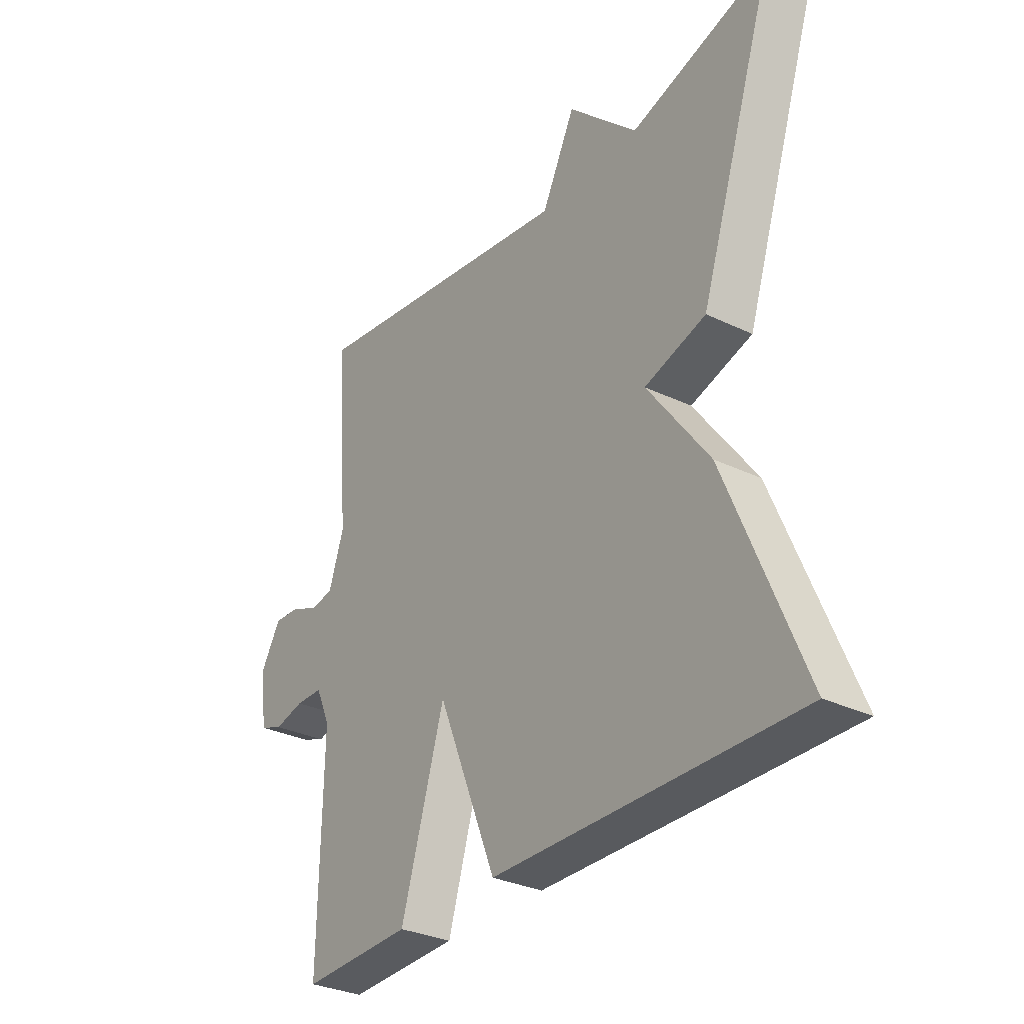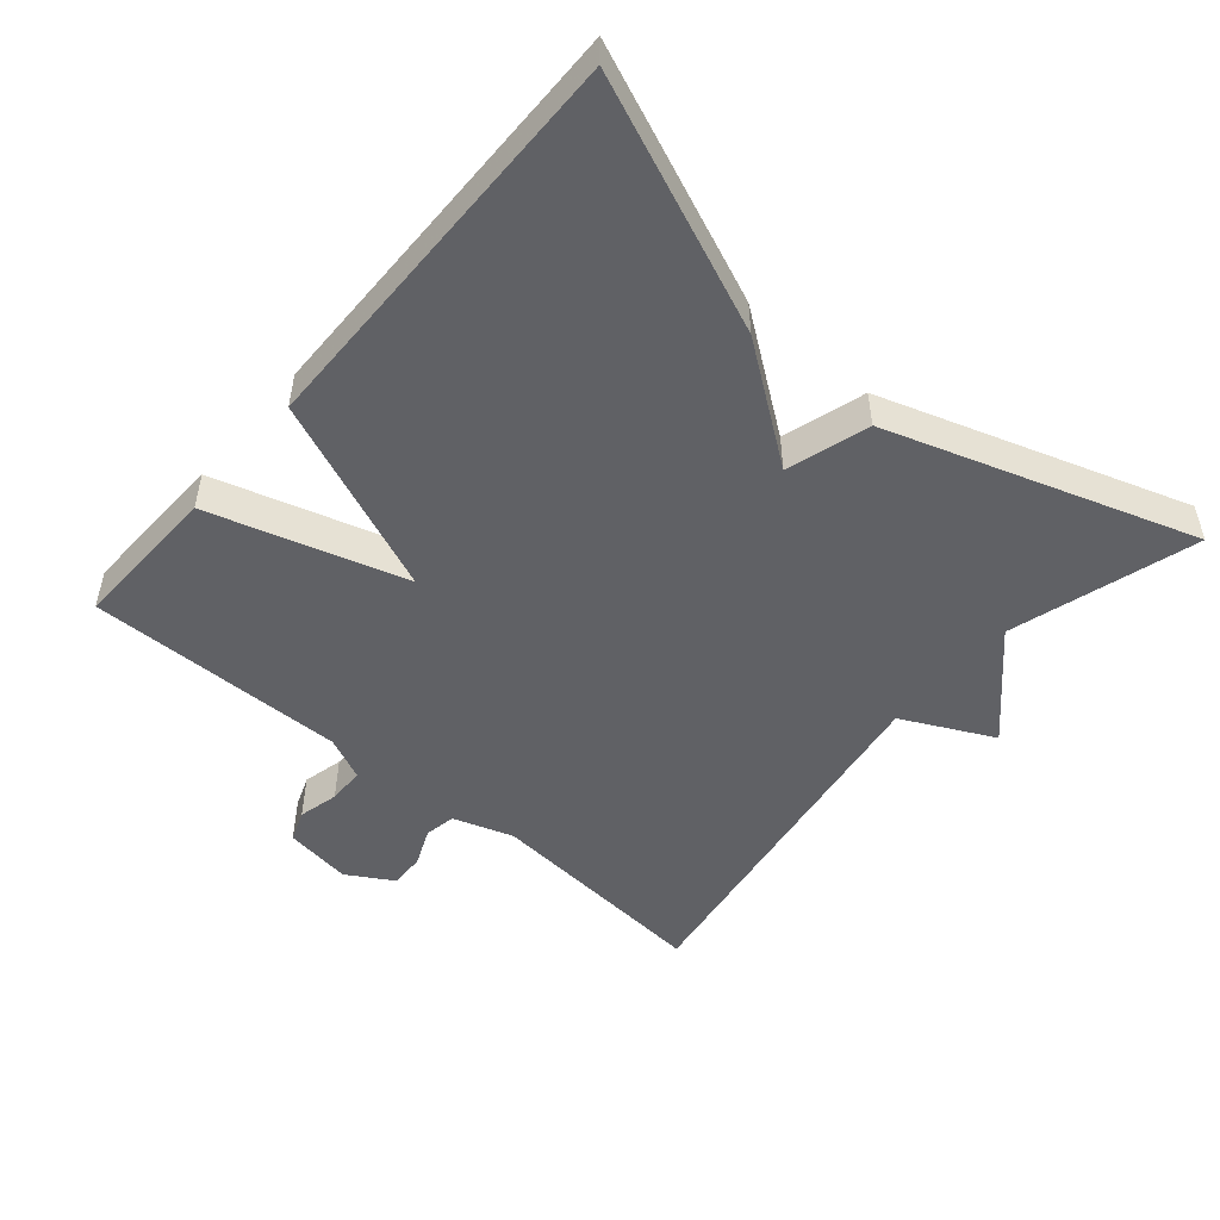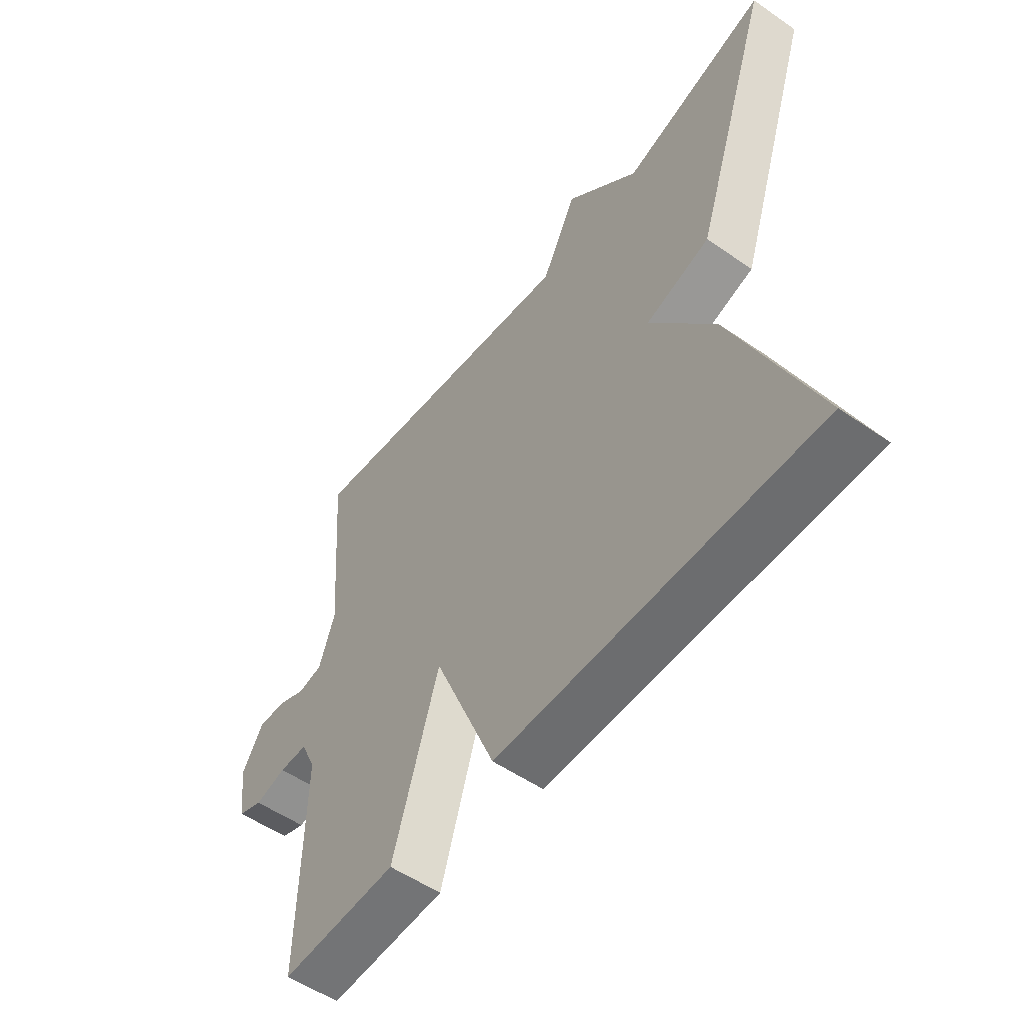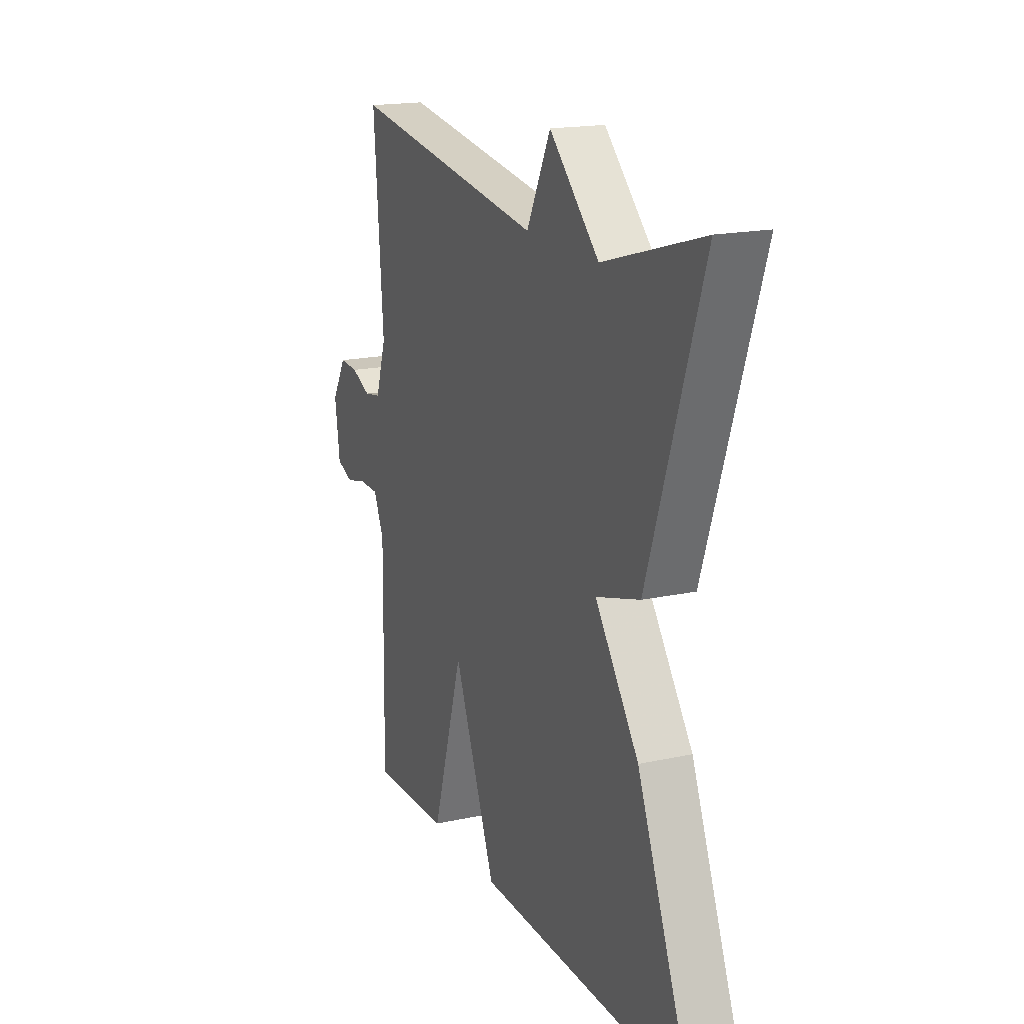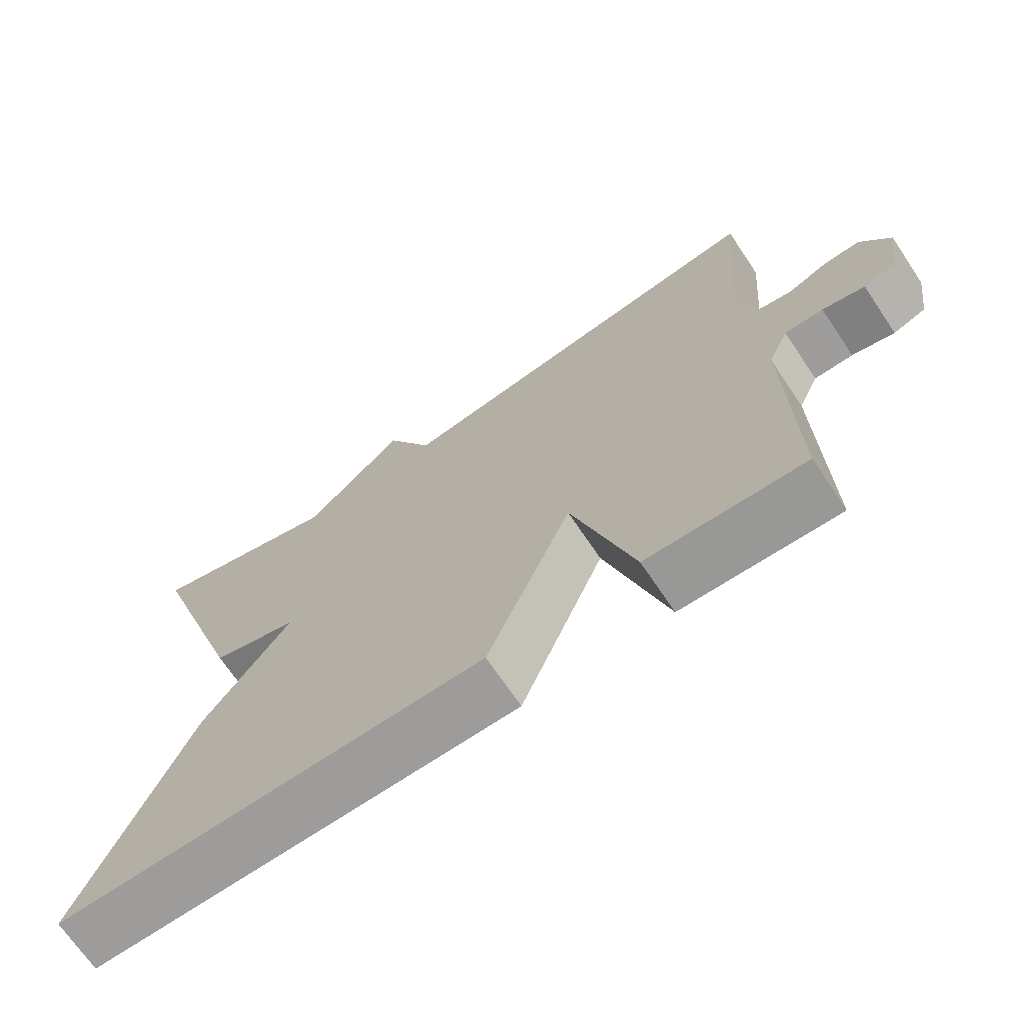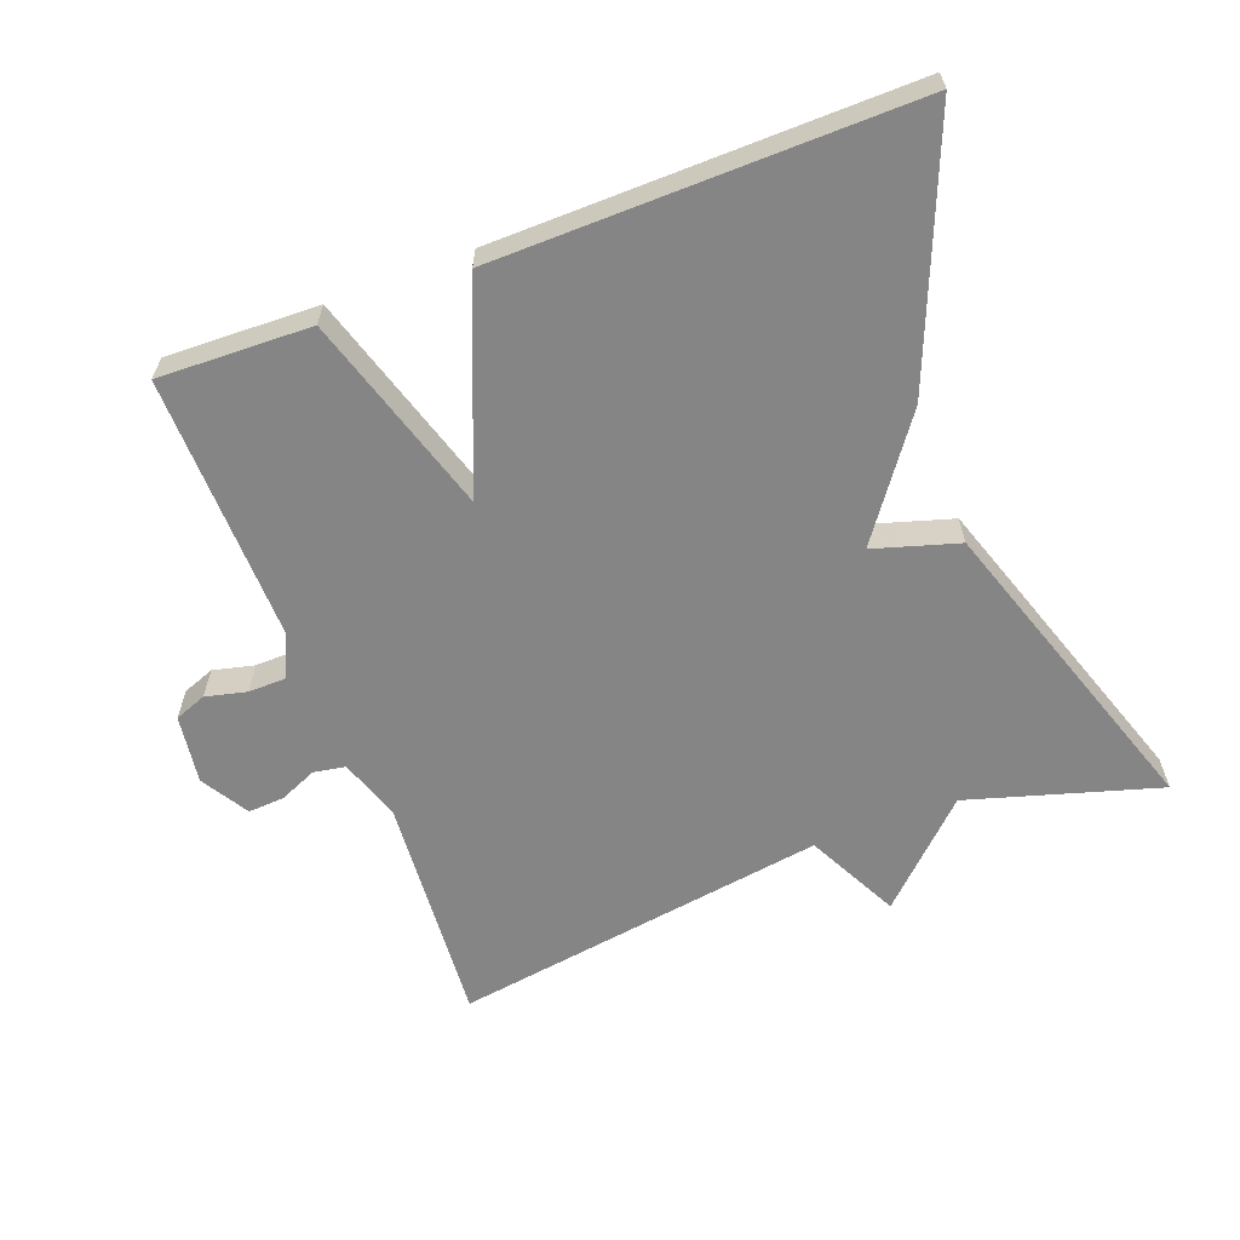
<metadata>
{"format":"obj","ext":"obj","renderer":"f3d","projection":"perspective","resolution":1024,"background":"white","views":[{"elev":-31.1,"azim":-124.5,"up":"+Z"},{"elev":-50.3,"azim":-130.6,"up":"+Y"},{"elev":-54.5,"azim":-126.2,"up":"+Z"},{"elev":17.8,"azim":-113.2,"up":"+Z"},{"elev":-69.7,"azim":33.9,"up":"+Z"},{"elev":-61.7,"azim":-159.2,"up":"+Y"}]}
</metadata>
<code>
v 0.5 0.07 0.5
v 0.474 0.07 0.172
v 0.503 0.07 0.085
v 0.548 0.07 0.077
v 0.601 0.07 0.1
v 0.652 0.07 0.103
v 0.692 0.07 0.036
v 0.678 0.07 -0.061
v 0.633 0.07 -0.078
v 0.575 0.07 -0.064
v 0.522 0.07 -0.065
v 0.494 0.07 -0.127
v 0.5 0.07 -0.5
v 0.285 0.07 -0.493
v 0.2 0.07 -0.212
v 0.085 0.07 -0.493
v -0.5 0.07 -0.5
v -0.353 0.07 -0.141
v -0.234 0.07 0.023
v -0.353 0.07 0.059
v -0.5 0.07 0.5
v -0.232 0.07 0.42
v -0.097 0.07 0.551
v -0.032 0.07 0.42
v 0.5 0 0.5
v 0.474 0 0.172
v 0.503 0 0.085
v 0.548 0 0.077
v 0.601 0 0.1
v 0.652 0 0.103
v 0.692 0 0.036
v 0.678 0 -0.061
v 0.633 0 -0.078
v 0.575 0 -0.064
v 0.522 0 -0.065
v 0.494 0 -0.127
v 0.5 0 -0.5
v 0.285 0 -0.493
v 0.2 0 -0.212
v 0.085 0 -0.493
v -0.5 0 -0.5
v -0.353 0 -0.141
v -0.234 0 0.023
v -0.353 0 0.059
v -0.5 0 0.5
v -0.232 0 0.42
v -0.097 0 0.551
v -0.032 0 0.42
f 22 23 24
f 19 20 21 22
f 19 22 24
f 17 18 19
f 16 17 19
f 15 16 19
f 24 1 2
f 19 24 2
f 15 19 2
f 14 15 2
f 13 14 2
f 12 13 2
f 8 9 10
f 7 8 10
f 6 7 10
f 5 6 10
f 4 5 10
f 3 4 10 11
f 2 3 11 12
f 48 47 46
f 46 45 44 43
f 48 46 43
f 43 42 41
f 43 41 40
f 43 40 39
f 26 25 48
f 26 48 43
f 26 43 39
f 26 39 38
f 26 38 37
f 26 37 36
f 34 33 32
f 34 32 31
f 34 31 30
f 34 30 29
f 34 29 28
f 35 34 28 27
f 36 35 27 26
f 1 25 26 2
f 2 26 27 3
f 3 27 28 4
f 4 28 29 5
f 5 29 30 6
f 6 30 31 7
f 7 31 32 8
f 8 32 33 9
f 9 33 34 10
f 10 34 35 11
f 11 35 36 12
f 12 36 37 13
f 13 37 38 14
f 14 38 39 15
f 15 39 40 16
f 16 40 41 17
f 17 41 42 18
f 18 42 43 19
f 19 43 44 20
f 20 44 45 21
f 21 45 46 22
f 22 46 47 23
f 23 47 48 24
f 24 48 25 1

</code>
